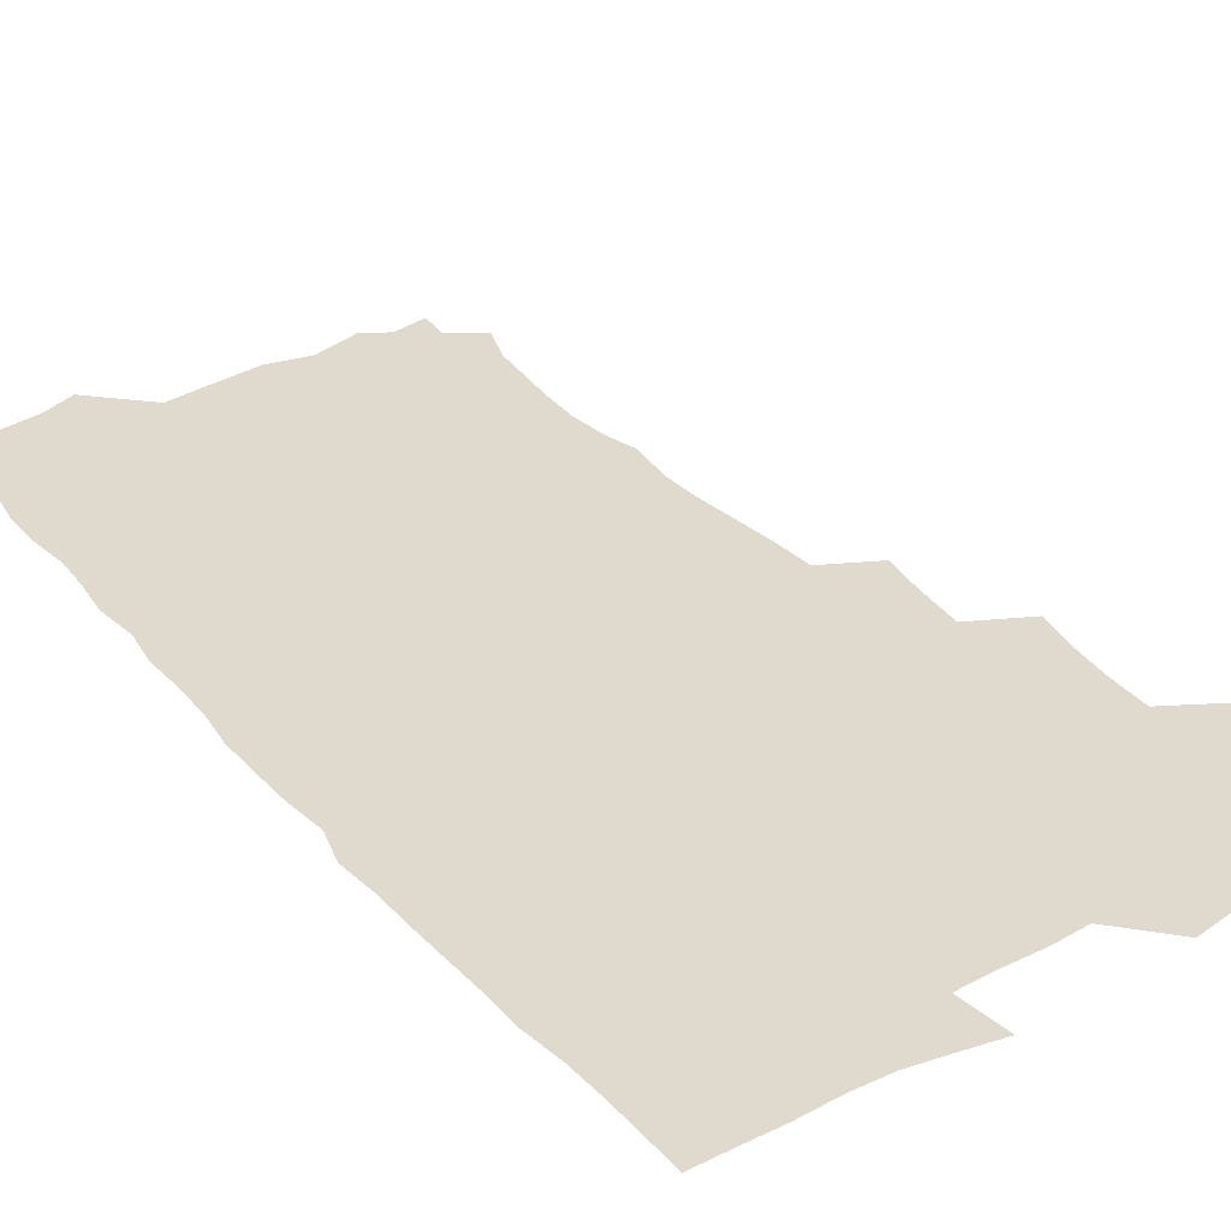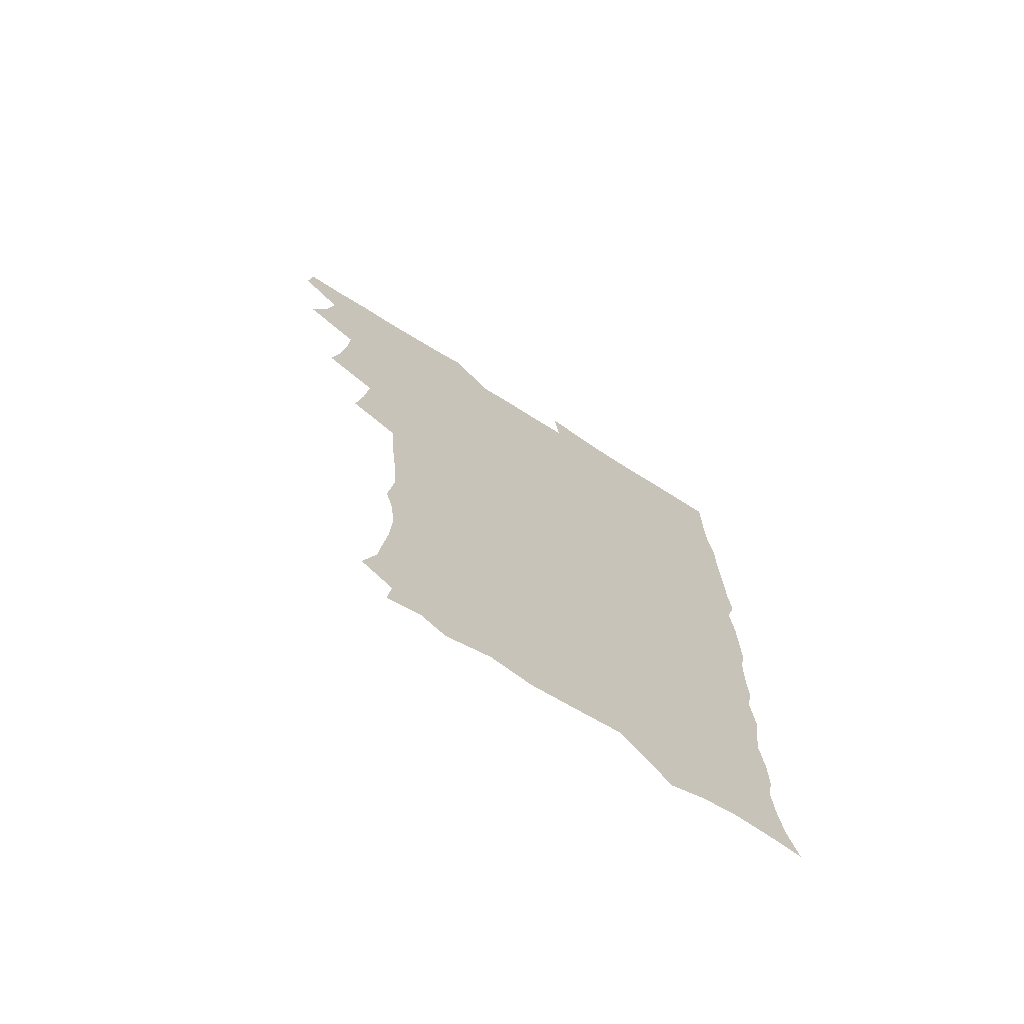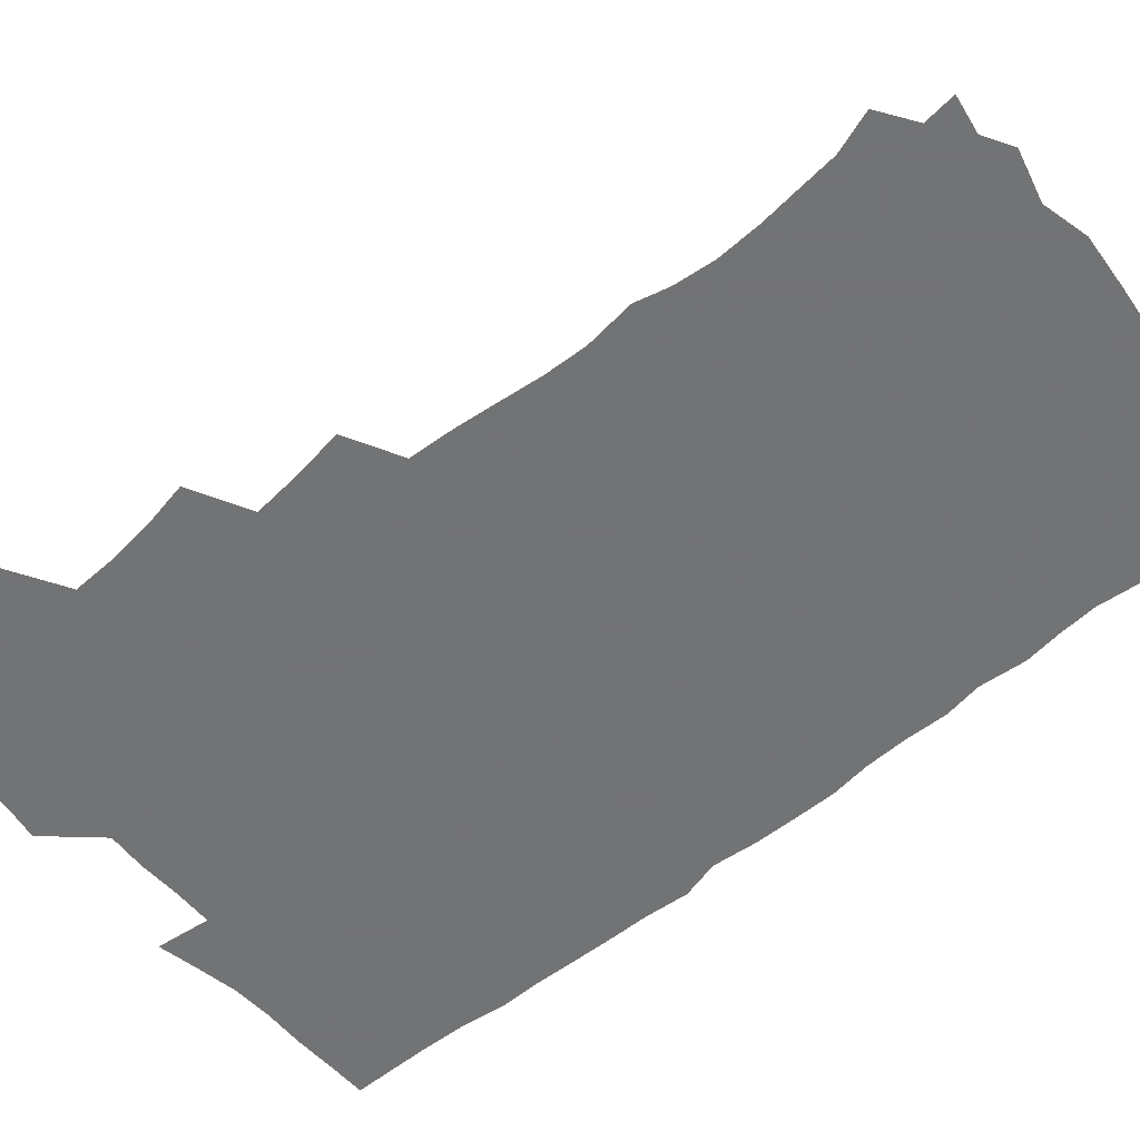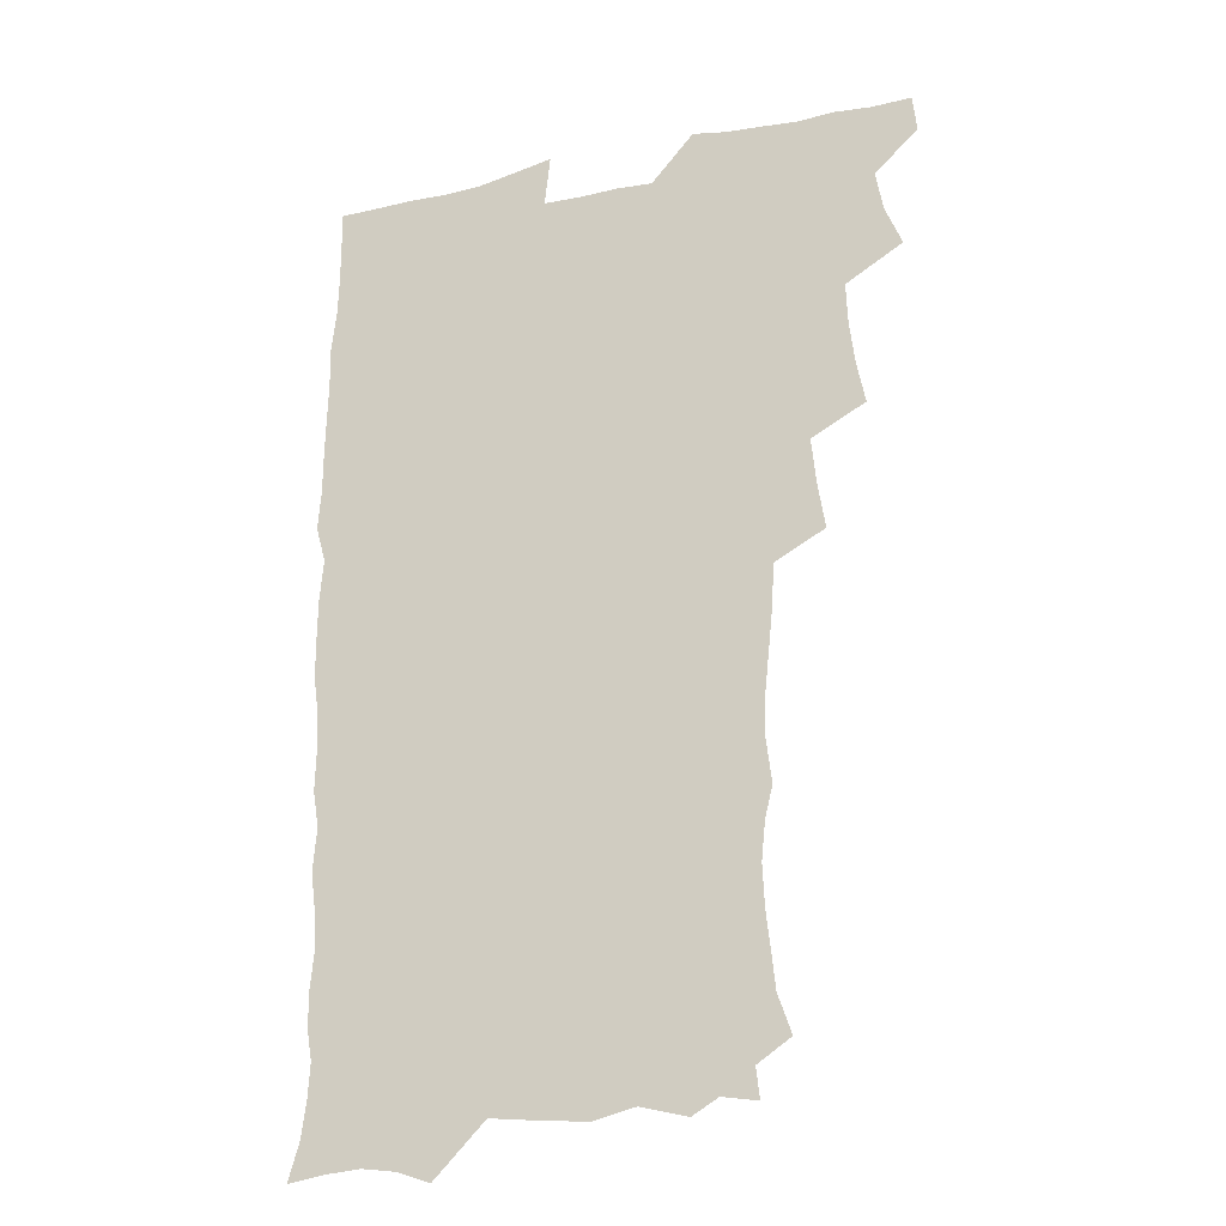
<metadata>
{"format":"obj","ext":"obj","renderer":"f3d","projection":"perspective","resolution":1024,"background":"white","views":[{"elev":32.9,"azim":145.1,"up":"+Z"},{"elev":-72.1,"azim":-32.2,"up":"+Y"},{"elev":-55.7,"azim":-49.6,"up":"+Z"},{"elev":-23.4,"azim":-159.6,"up":"+Y"}]}
</metadata>
<code>
v 463.8 555.3 0
v 465.4 569.9 0
v 471.7 507.1 0
v 478.4 523.5 0
v 481.2 539.4 0
v 482.2 554.3 0
v 481.3 569.5 0
v 488.5 443 0
v 491.9 460 0
v 493.9 476.7 0
v 494.6 493.7 0
v 498.4 510.4 0
v 497.8 524.9 0
v 497.7 539.6 0
v 497.4 554.3 0
v 495.9 570.8 0
v 505.3 394.9 0
v 508.2 413 0
v 510.1 431.7 0
v 511.3 448.6 0
v 511.5 464.1 0
v 508.9 478.3 0
v 512.7 495.6 0
v 513.9 510.9 0
v 513.5 525 0
v 512.9 539.8 0
v 512.1 554.9 0
v 511.5 570 0
v 523.2 211.1 0
v 528.6 226.5 0
v 530 240.1 0
v 531.8 255.7 0
v 532.6 272.5 0
v 531.1 287.7 0
v 528 300.4 0
v 530.3 319 0
v 529.7 335 0
v 528.1 350.9 0
v 526.4 367.1 0
v 525.4 384.3 0
v 525.4 401.3 0
v 526.1 418.1 0
v 526.1 433.9 0
v 527.7 450.6 0
v 528.7 466.6 0
v 528.3 481.5 0
v 527.5 496.1 0
v 527.7 510.7 0
v 527.9 525.2 0
v 528 539.8 0
v 526.7 555.5 0
v 525.9 571.2 0
v 535.2 190.3 0
v 536.5 202.3 0
v 539.4 216.3 0
v 545.8 235 0
v 547.3 250.7 0
v 548 266.4 0
v 546.9 280.3 0
v 546.8 295.9 0
v 545.1 309.9 0
v 546.7 328.2 0
v 544.8 342 0
v 544.2 357.9 0
v 543.7 373.9 0
v 542.2 388.9 0
v 542.2 405 0
v 543.9 422.3 0
v 543.6 437.2 0
v 542.9 451.7 0
v 543.2 466.9 0
v 543.8 482.1 0
v 543.9 496.6 0
v 544 511 0
v 544 525.2 0
v 542.7 540.3 0
v 541.2 556.3 0
v 540 572.1 0
v 549.2 192.8 0
v 554.9 208.2 0
v 559.1 225.5 0
v 560.6 240.5 0
v 562.6 257.4 0
v 562.7 272.2 0
v 561.9 286.3 0
v 561.1 300.7 0
v 560.3 315.3 0
v 561.2 332.8 0
v 560.2 347.2 0
v 559.8 362.5 0
v 558.3 376.5 0
v 557.6 391.6 0
v 557.3 406.7 0
v 558.6 423.4 0
v 558.5 438.2 0
v 558 452.6 0
v 558.7 467.9 0
v 558.9 482.6 0
v 559.1 496.9 0
v 559.5 511 0
v 559.5 524.7 0
v 558 539.6 0
v 555.8 556.4 0
v 553.7 574.4 0
v 559.6 186.7 0
v 571.3 212.8 0
v 574.5 229.6 0
v 575.1 244.1 0
v 576 259.7 0
v 575.6 273.8 0
v 575.4 288.7 0
v 574.6 302.8 0
v 574.8 319.1 0
v 574.6 334.5 0
v 574.5 349.9 0
v 574.2 364.7 0
v 573.8 379.4 0
v 573.7 394.8 0
v 573.5 409.7 0
v 572.8 423.7 0
v 572.9 438.5 0
v 572.6 453.1 0
v 573.6 468.7 0
v 573 482.6 0
v 573.6 497.2 0
v 573.9 511.2 0
v 573.3 525.1 0
v 572.4 539.8 0
v 570.8 555.4 0
v 578.3 191.7 0
v 586.7 215.4 0
v 589.5 233.3 0
v 589.2 246.2 0
v 589.4 261.2 0
v 589.4 276.1 0
v 588.7 289.7 0
v 588.5 304.9 0
v 588.4 320.2 0
v 588.1 335.1 0
v 588.2 351.5 0
v 588 364.9 0
v 588.2 381.1 0
v 588 395.7 0
v 587.7 410.3 0
v 588.2 425.6 0
v 587.1 439.1 0
v 587.8 454.6 0
v 587.9 468.9 0
v 587.6 483 0
v 587.7 497.2 0
v 587.8 511.3 0
v 587.5 525.6 0
v 586.8 540.6 0
v 585.5 556.3 0
v 595.2 187.8 0
v 601.2 214.9 0
v 602.5 231.7 0
v 602.5 245.5 0
v 602.7 261.6 0
v 602.8 277.2 0
v 602.6 291.8 0
v 602.5 307.1 0
v 602.5 322.3 0
v 602.1 336.4 0
v 601.8 349.7 0
v 601.9 365.8 0
v 602 381.3 0
v 602 396.4 0
v 601.9 410.4 0
v 602 426.2 0
v 601.6 439.8 0
v 602.1 455.2 0
v 602 469 0
v 601.8 483 0
v 601.6 496.9 0
v 602.1 511.3 0
v 602 525.7 0
v 601.9 540.1 0
v 601.1 555.9 0
v 614.5 189.6 0
v 615.9 213.1 0
v 616.3 232.4 0
v 616.4 247.2 0
v 616.2 261.9 0
v 616.3 278 0
v 616.1 291.7 0
v 616 306.9 0
v 615.9 321.8 0
v 615.8 336.8 0
v 615.6 351 0
v 615.6 366.6 0
v 616.2 379.9 0
v 615.9 395.5 0
v 616 409.9 0
v 615.9 425.9 0
v 615.9 440.5 0
v 616 455.1 0
v 616.1 469.1 0
v 616.4 483.3 0
v 616.8 497.5 0
v 616.4 511.6 0
v 616.5 525.6 0
v 616.6 539.7 0
v 616.2 556.3 0
v 614 576.8 0
v 633.2 191.7 0
v 630.8 214.6 0
v 630.1 231.6 0
v 629.8 247.9 0
v 629.8 262 0
v 629.6 278.2 0
v 629.5 292.3 0
v 629.5 307.5 0
v 629.6 321.9 0
v 629.5 337.5 0
v 629.4 352.2 0
v 629.8 364.6 0
v 629.9 381.8 0
v 629.8 396.5 0
v 630 410.1 0
v 629.9 425.6 0
v 629.9 440.2 0
v 629.8 455.1 0
v 630.2 468.8 0
v 631 482.5 0
v 630.7 497.8 0
v 630.8 511.6 0
v 631 525.5 0
v 631 540.1 0
v 631 554.6 0
v 628.9 573.8 0
v 653.7 170.9 0
v 647.3 194.6 0
v 645.1 213.5 0
v 643.9 230.9 0
v 643.5 246 0
v 642.9 263.3 0
v 642.8 278.1 0
v 642.9 292.2 0
v 643.5 305.1 0
v 642.7 323.7 0
v 643.2 336.6 0
v 642.9 352.2 0
v 643.4 366.2 0
v 643.6 380.7 0
v 643.4 395.5 0
v 644.5 408.7 0
v 643.8 425.6 0
v 644.2 439.4 0
v 644.2 454 0
v 644.5 468.2 0
v 644.9 482.5 0
v 645 497.4 0
v 645.4 511.5 0
v 645.4 525.7 0
v 645.5 540.3 0
v 645.4 554.9 0
v 644.8 570.9 0
v 667 175.7 0
v 662.3 194.1 0
v 659.3 212.6 0
v 657.5 230 0
v 657.1 245.1 0
v 656.3 261.5 0
v 656.5 276 0
v 655.9 291.9 0
v 657 304.9 0
v 656.4 321.3 0
v 656.5 336.2 0
v 656.7 350.9 0
v 657.6 364.4 0
v 657.4 379.8 0
v 658.9 393.1 0
v 658 409.8 0
v 657.9 424.5 0
v 658.4 438.6 0
v 658.8 453 0
v 658.7 467.7 0
v 659.3 481.7 0
v 658.5 498.1 0
v 659.5 511.5 0
v 660 525.7 0
v 660.1 540.2 0
v 660.2 555.3 0
v 660.2 570.2 0
v 680.6 177.7 0
v 676.5 193.8 0
v 674 209.9 0
v 672.2 226.4 0
v 670.9 242.8 0
v 671.6 256.7 0
v 670.5 273.1 0
v 670.6 288.1 0
v 670.8 302.8 0
v 670.4 318.6 0
v 672.6 331.4 0
v 671.1 348.4 0
v 670.9 363.7 0
v 671.8 377.8 0
v 673 391.8 0
v 672.6 407.6 0
v 673.7 421.8 0
v 673.2 437.2 0
v 673 452.3 0
v 673.4 466.8 0
v 673.6 481.5 0
v 673.1 496.7 0
v 675 510.7 0
v 674.3 525.9 0
v 674.4 539.9 0
v 675.2 555.2 0
v 675.4 570.7 0
v 694.9 176.5 0
v 691.7 190.7 0
v 687.8 208.1 0
v 686.2 223.5 0
v 686.3 237.8 0
v 685.4 253.4 0
v 685.5 268.1 0
v 686.2 282.5 0
v 685.6 298.7 0
v 684.7 314.9 0
v 686.2 329 0
v 686.9 343.7 0
v 686.4 359.6 0
v 689 373.1 0
v 687.5 389.7 0
v 688.7 404.1 0
v 688.6 419.6 0
v 687.8 435.6 0
v 687.5 450.6 0
v 689 464.9 0
v 689.5 479.7 0
v 690.7 494.5 0
v 689.5 510.5 0
v 690.1 525.2 0
v 690.3 540.1 0
v 690.2 555 0
v 690.6 570.3 0
v 709.1 174.2 0
v 704.5 189.5 0
v 702.8 203.2 0
v 701.9 217 0
v 703.9 229.1 0
v 703.9 243.4 0
v 702.3 259.7 0
v 703.5 273.8 0
v 705.3 287.8 0
v 703.8 305 0
v 706.1 319.2 0
v 705.7 335.5 0
v 706.3 351.1 0
v 708.2 365.5 0
v 708.3 381.4 0
v 708.1 397.1 0
v 706.6 414.1 0
v 710.4 428.2 0
v 709.2 444.5 0
v 709.1 460.1 0
v 708.7 475.8 0
v 708.2 491.7 0
v 708.4 507.2 0
v 706.5 524 0
v 705.9 539.8 0
v 705.9 555.1 0
v 706 570.2 0
v 706 586 0
f 5 6 1
f 1 6 2
f 6 7 2
f 11 12 3
f 3 12 4
f 12 13 4
f 4 13 5
f 13 14 5
f 5 14 6
f 14 15 6
f 6 15 7
f 15 16 7
f 19 20 8
f 8 20 9
f 20 21 9
f 9 21 10
f 21 22 10
f 10 22 11
f 22 23 11
f 11 23 12
f 23 24 12
f 12 24 13
f 24 25 13
f 13 25 14
f 25 26 14
f 14 26 15
f 26 27 15
f 15 27 16
f 27 28 16
f 40 41 17
f 17 41 18
f 41 42 18
f 18 42 19
f 42 43 19
f 19 43 20
f 43 44 20
f 20 44 21
f 44 45 21
f 21 45 22
f 45 46 22
f 22 46 23
f 46 47 23
f 23 47 24
f 47 48 24
f 24 48 25
f 48 49 25
f 25 49 26
f 49 50 26
f 26 50 27
f 50 51 27
f 27 51 28
f 51 52 28
f 54 55 29
f 29 55 30
f 55 56 30
f 30 56 31
f 56 57 31
f 31 57 32
f 57 58 32
f 32 58 33
f 58 59 33
f 33 59 34
f 59 60 34
f 34 60 35
f 60 61 35
f 35 61 36
f 61 62 36
f 36 62 37
f 62 63 37
f 37 63 38
f 63 64 38
f 38 64 39
f 64 65 39
f 39 65 40
f 65 66 40
f 40 66 41
f 66 67 41
f 41 67 42
f 67 68 42
f 42 68 43
f 68 69 43
f 43 69 44
f 69 70 44
f 44 70 45
f 70 71 45
f 45 71 46
f 71 72 46
f 46 72 47
f 72 73 47
f 47 73 48
f 73 74 48
f 48 74 49
f 74 75 49
f 49 75 50
f 75 76 50
f 50 76 51
f 76 77 51
f 51 77 52
f 77 78 52
f 53 79 54
f 79 80 54
f 54 80 55
f 80 81 55
f 55 81 56
f 81 82 56
f 56 82 57
f 82 83 57
f 57 83 58
f 83 84 58
f 58 84 59
f 84 85 59
f 59 85 60
f 85 86 60
f 60 86 61
f 86 87 61
f 61 87 62
f 87 88 62
f 62 88 63
f 88 89 63
f 63 89 64
f 89 90 64
f 64 90 65
f 90 91 65
f 65 91 66
f 91 92 66
f 66 92 67
f 92 93 67
f 67 93 68
f 93 94 68
f 68 94 69
f 94 95 69
f 69 95 70
f 95 96 70
f 70 96 71
f 96 97 71
f 71 97 72
f 97 98 72
f 72 98 73
f 98 99 73
f 73 99 74
f 99 100 74
f 74 100 75
f 100 101 75
f 75 101 76
f 101 102 76
f 76 102 77
f 102 103 77
f 77 103 78
f 103 104 78
f 79 105 80
f 105 106 80
f 80 106 81
f 106 107 81
f 81 107 82
f 107 108 82
f 82 108 83
f 108 109 83
f 83 109 84
f 109 110 84
f 84 110 85
f 110 111 85
f 85 111 86
f 111 112 86
f 86 112 87
f 112 113 87
f 87 113 88
f 113 114 88
f 88 114 89
f 114 115 89
f 89 115 90
f 115 116 90
f 90 116 91
f 116 117 91
f 91 117 92
f 117 118 92
f 92 118 93
f 118 119 93
f 93 119 94
f 119 120 94
f 94 120 95
f 120 121 95
f 95 121 96
f 121 122 96
f 96 122 97
f 122 123 97
f 97 123 98
f 123 124 98
f 98 124 99
f 124 125 99
f 99 125 100
f 125 126 100
f 100 126 101
f 126 127 101
f 101 127 102
f 127 128 102
f 102 128 103
f 128 129 103
f 103 129 104
f 105 130 106
f 130 131 106
f 106 131 107
f 131 132 107
f 107 132 108
f 132 133 108
f 108 133 109
f 133 134 109
f 109 134 110
f 134 135 110
f 110 135 111
f 135 136 111
f 111 136 112
f 136 137 112
f 112 137 113
f 137 138 113
f 113 138 114
f 138 139 114
f 114 139 115
f 139 140 115
f 115 140 116
f 140 141 116
f 116 141 117
f 141 142 117
f 117 142 118
f 142 143 118
f 118 143 119
f 143 144 119
f 119 144 120
f 144 145 120
f 120 145 121
f 145 146 121
f 121 146 122
f 146 147 122
f 122 147 123
f 147 148 123
f 123 148 124
f 148 149 124
f 124 149 125
f 149 150 125
f 125 150 126
f 150 151 126
f 126 151 127
f 151 152 127
f 127 152 128
f 152 153 128
f 128 153 129
f 153 154 129
f 130 155 131
f 155 156 131
f 131 156 132
f 156 157 132
f 132 157 133
f 157 158 133
f 133 158 134
f 158 159 134
f 134 159 135
f 159 160 135
f 135 160 136
f 160 161 136
f 136 161 137
f 161 162 137
f 137 162 138
f 162 163 138
f 138 163 139
f 163 164 139
f 139 164 140
f 164 165 140
f 140 165 141
f 165 166 141
f 141 166 142
f 166 167 142
f 142 167 143
f 167 168 143
f 143 168 144
f 168 169 144
f 144 169 145
f 169 170 145
f 145 170 146
f 170 171 146
f 146 171 147
f 171 172 147
f 147 172 148
f 172 173 148
f 148 173 149
f 173 174 149
f 149 174 150
f 174 175 150
f 150 175 151
f 175 176 151
f 151 176 152
f 176 177 152
f 152 177 153
f 177 178 153
f 153 178 154
f 178 179 154
f 155 180 156
f 180 181 156
f 156 181 157
f 181 182 157
f 157 182 158
f 182 183 158
f 158 183 159
f 183 184 159
f 159 184 160
f 184 185 160
f 160 185 161
f 185 186 161
f 161 186 162
f 186 187 162
f 162 187 163
f 187 188 163
f 163 188 164
f 188 189 164
f 164 189 165
f 189 190 165
f 165 190 166
f 190 191 166
f 166 191 167
f 191 192 167
f 167 192 168
f 192 193 168
f 168 193 169
f 193 194 169
f 169 194 170
f 194 195 170
f 170 195 171
f 195 196 171
f 171 196 172
f 196 197 172
f 172 197 173
f 197 198 173
f 173 198 174
f 198 199 174
f 174 199 175
f 199 200 175
f 175 200 176
f 200 201 176
f 176 201 177
f 201 202 177
f 177 202 178
f 202 203 178
f 178 203 179
f 203 204 179
f 180 206 181
f 206 207 181
f 181 207 182
f 207 208 182
f 182 208 183
f 208 209 183
f 183 209 184
f 209 210 184
f 184 210 185
f 210 211 185
f 185 211 186
f 211 212 186
f 186 212 187
f 212 213 187
f 187 213 188
f 213 214 188
f 188 214 189
f 214 215 189
f 189 215 190
f 215 216 190
f 190 216 191
f 216 217 191
f 191 217 192
f 217 218 192
f 192 218 193
f 218 219 193
f 193 219 194
f 219 220 194
f 194 220 195
f 220 221 195
f 195 221 196
f 221 222 196
f 196 222 197
f 222 223 197
f 197 223 198
f 223 224 198
f 198 224 199
f 224 225 199
f 199 225 200
f 225 226 200
f 200 226 201
f 226 227 201
f 201 227 202
f 227 228 202
f 202 228 203
f 228 229 203
f 203 229 204
f 229 230 204
f 204 230 205
f 230 231 205
f 232 233 206
f 206 233 207
f 233 234 207
f 207 234 208
f 234 235 208
f 208 235 209
f 235 236 209
f 209 236 210
f 236 237 210
f 210 237 211
f 237 238 211
f 211 238 212
f 238 239 212
f 212 239 213
f 239 240 213
f 213 240 214
f 240 241 214
f 214 241 215
f 241 242 215
f 215 242 216
f 242 243 216
f 216 243 217
f 243 244 217
f 217 244 218
f 244 245 218
f 218 245 219
f 245 246 219
f 219 246 220
f 246 247 220
f 220 247 221
f 247 248 221
f 221 248 222
f 248 249 222
f 222 249 223
f 249 250 223
f 223 250 224
f 250 251 224
f 224 251 225
f 251 252 225
f 225 252 226
f 252 253 226
f 226 253 227
f 253 254 227
f 227 254 228
f 254 255 228
f 228 255 229
f 255 256 229
f 229 256 230
f 256 257 230
f 230 257 231
f 257 258 231
f 232 259 233
f 259 260 233
f 233 260 234
f 260 261 234
f 234 261 235
f 261 262 235
f 235 262 236
f 262 263 236
f 236 263 237
f 263 264 237
f 237 264 238
f 264 265 238
f 238 265 239
f 265 266 239
f 239 266 240
f 266 267 240
f 240 267 241
f 267 268 241
f 241 268 242
f 268 269 242
f 242 269 243
f 269 270 243
f 243 270 244
f 270 271 244
f 244 271 245
f 271 272 245
f 245 272 246
f 272 273 246
f 246 273 247
f 273 274 247
f 247 274 248
f 274 275 248
f 248 275 249
f 275 276 249
f 249 276 250
f 276 277 250
f 250 277 251
f 277 278 251
f 251 278 252
f 278 279 252
f 252 279 253
f 279 280 253
f 253 280 254
f 280 281 254
f 254 281 255
f 281 282 255
f 255 282 256
f 282 283 256
f 256 283 257
f 283 284 257
f 257 284 258
f 284 285 258
f 259 286 260
f 286 287 260
f 260 287 261
f 287 288 261
f 261 288 262
f 288 289 262
f 262 289 263
f 289 290 263
f 263 290 264
f 290 291 264
f 264 291 265
f 291 292 265
f 265 292 266
f 292 293 266
f 266 293 267
f 293 294 267
f 267 294 268
f 294 295 268
f 268 295 269
f 295 296 269
f 269 296 270
f 296 297 270
f 270 297 271
f 297 298 271
f 271 298 272
f 298 299 272
f 272 299 273
f 299 300 273
f 273 300 274
f 300 301 274
f 274 301 275
f 301 302 275
f 275 302 276
f 302 303 276
f 276 303 277
f 303 304 277
f 277 304 278
f 304 305 278
f 278 305 279
f 305 306 279
f 279 306 280
f 306 307 280
f 280 307 281
f 307 308 281
f 281 308 282
f 308 309 282
f 282 309 283
f 309 310 283
f 283 310 284
f 310 311 284
f 284 311 285
f 311 312 285
f 286 313 287
f 313 314 287
f 287 314 288
f 314 315 288
f 288 315 289
f 315 316 289
f 289 316 290
f 316 317 290
f 290 317 291
f 317 318 291
f 291 318 292
f 318 319 292
f 292 319 293
f 319 320 293
f 293 320 294
f 320 321 294
f 294 321 295
f 321 322 295
f 295 322 296
f 322 323 296
f 296 323 297
f 323 324 297
f 297 324 298
f 324 325 298
f 298 325 299
f 325 326 299
f 299 326 300
f 326 327 300
f 300 327 301
f 327 328 301
f 301 328 302
f 328 329 302
f 302 329 303
f 329 330 303
f 303 330 304
f 330 331 304
f 304 331 305
f 331 332 305
f 305 332 306
f 332 333 306
f 306 333 307
f 333 334 307
f 307 334 308
f 334 335 308
f 308 335 309
f 335 336 309
f 309 336 310
f 336 337 310
f 310 337 311
f 337 338 311
f 311 338 312
f 338 339 312
f 313 340 314
f 340 341 314
f 314 341 315
f 341 342 315
f 315 342 316
f 342 343 316
f 316 343 317
f 343 344 317
f 317 344 318
f 344 345 318
f 318 345 319
f 345 346 319
f 319 346 320
f 346 347 320
f 320 347 321
f 347 348 321
f 321 348 322
f 348 349 322
f 322 349 323
f 349 350 323
f 323 350 324
f 350 351 324
f 324 351 325
f 351 352 325
f 325 352 326
f 352 353 326
f 326 353 327
f 353 354 327
f 327 354 328
f 354 355 328
f 328 355 329
f 355 356 329
f 329 356 330
f 356 357 330
f 330 357 331
f 357 358 331
f 331 358 332
f 358 359 332
f 332 359 333
f 359 360 333
f 333 360 334
f 360 361 334
f 334 361 335
f 361 362 335
f 335 362 336
f 362 363 336
f 336 363 337
f 363 364 337
f 337 364 338
f 364 365 338
f 338 365 339
f 365 366 339

</code>
